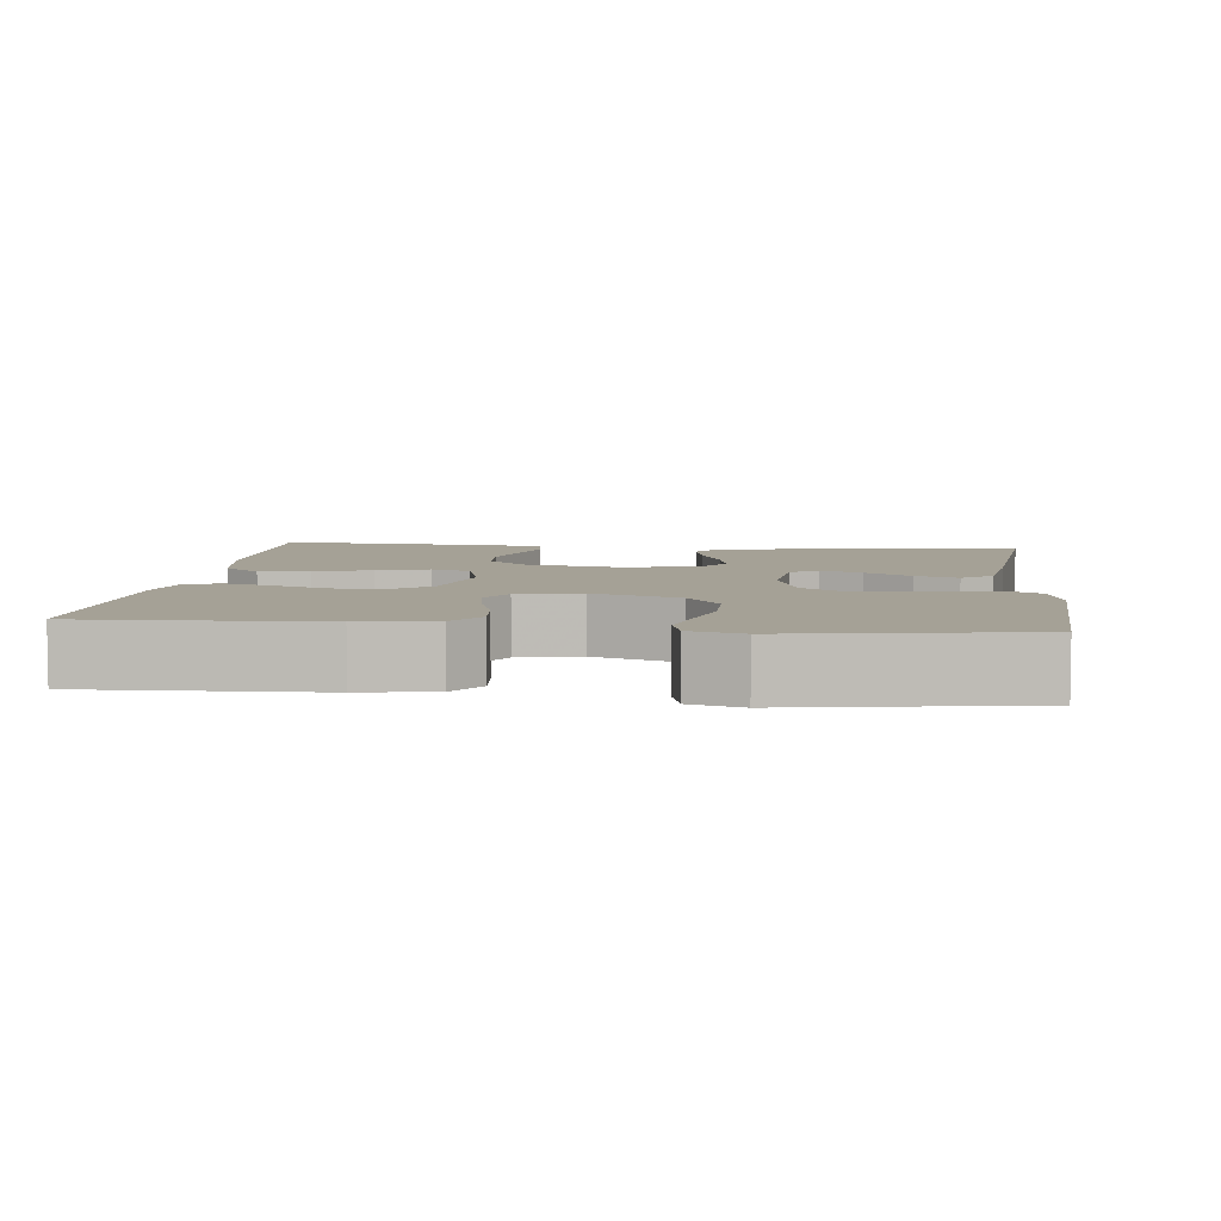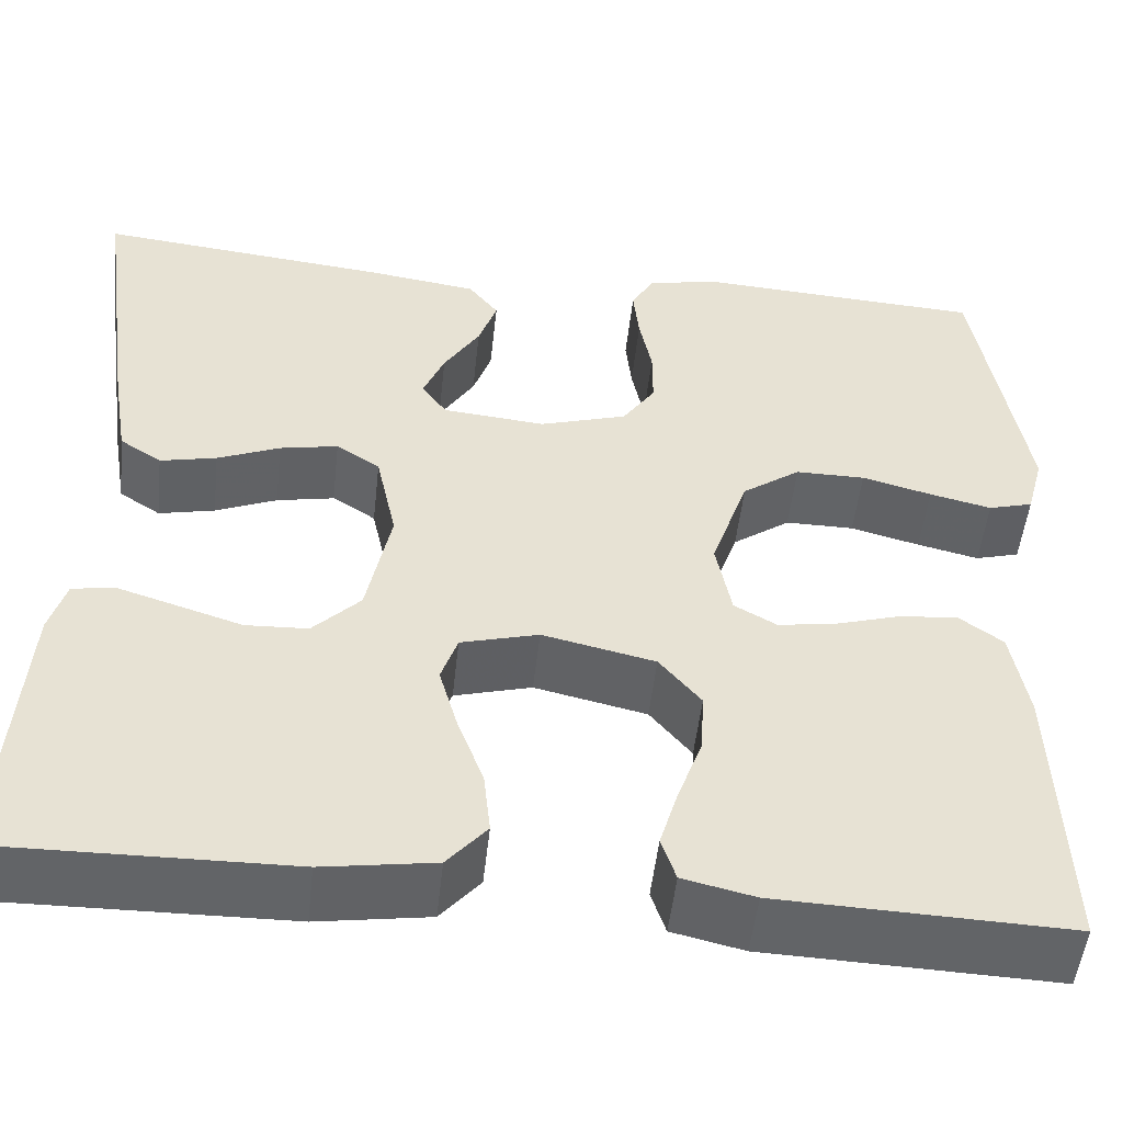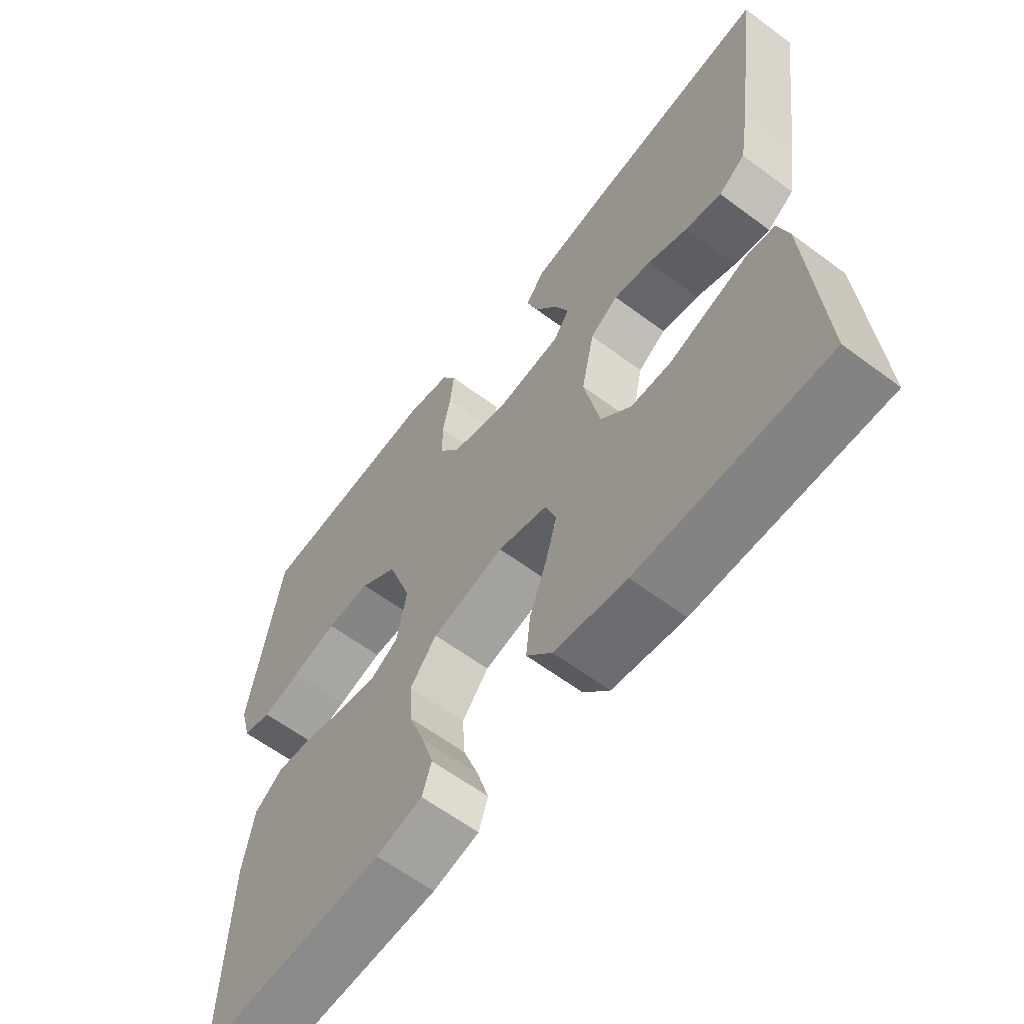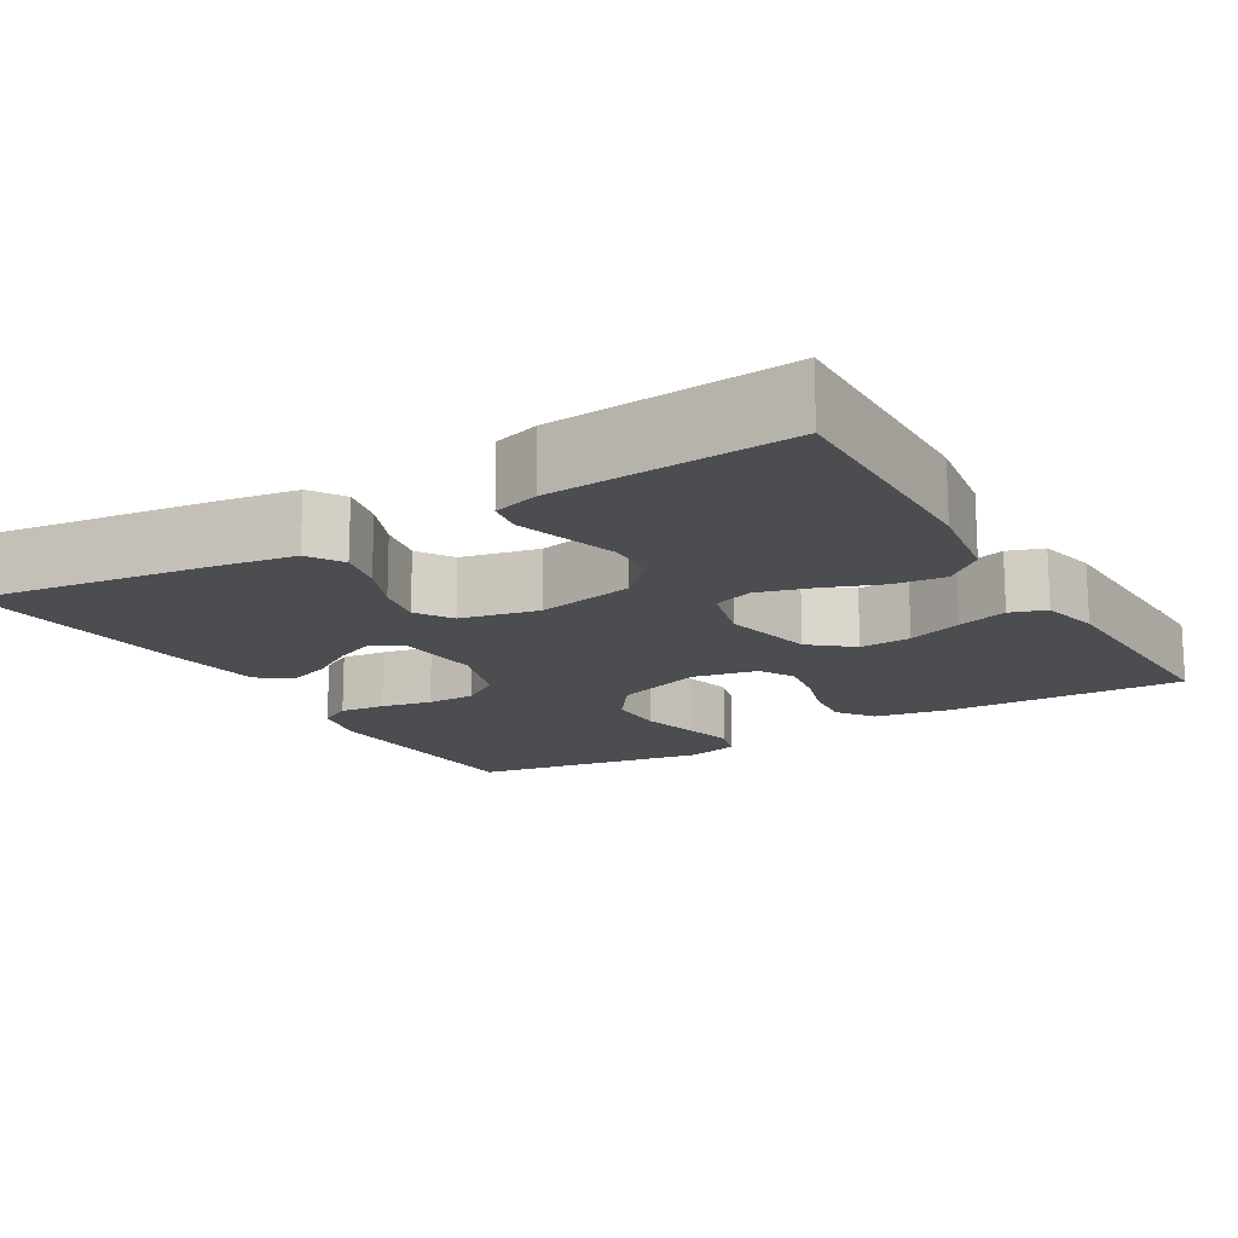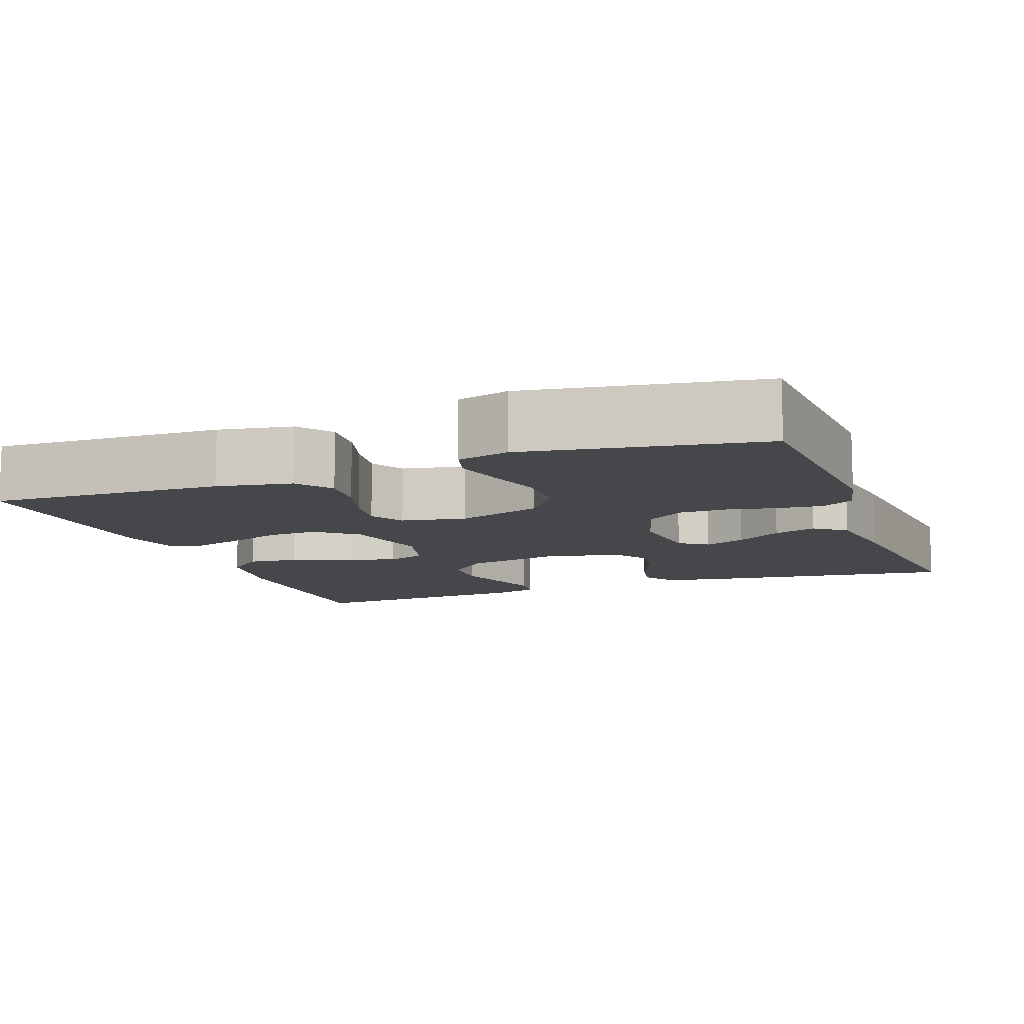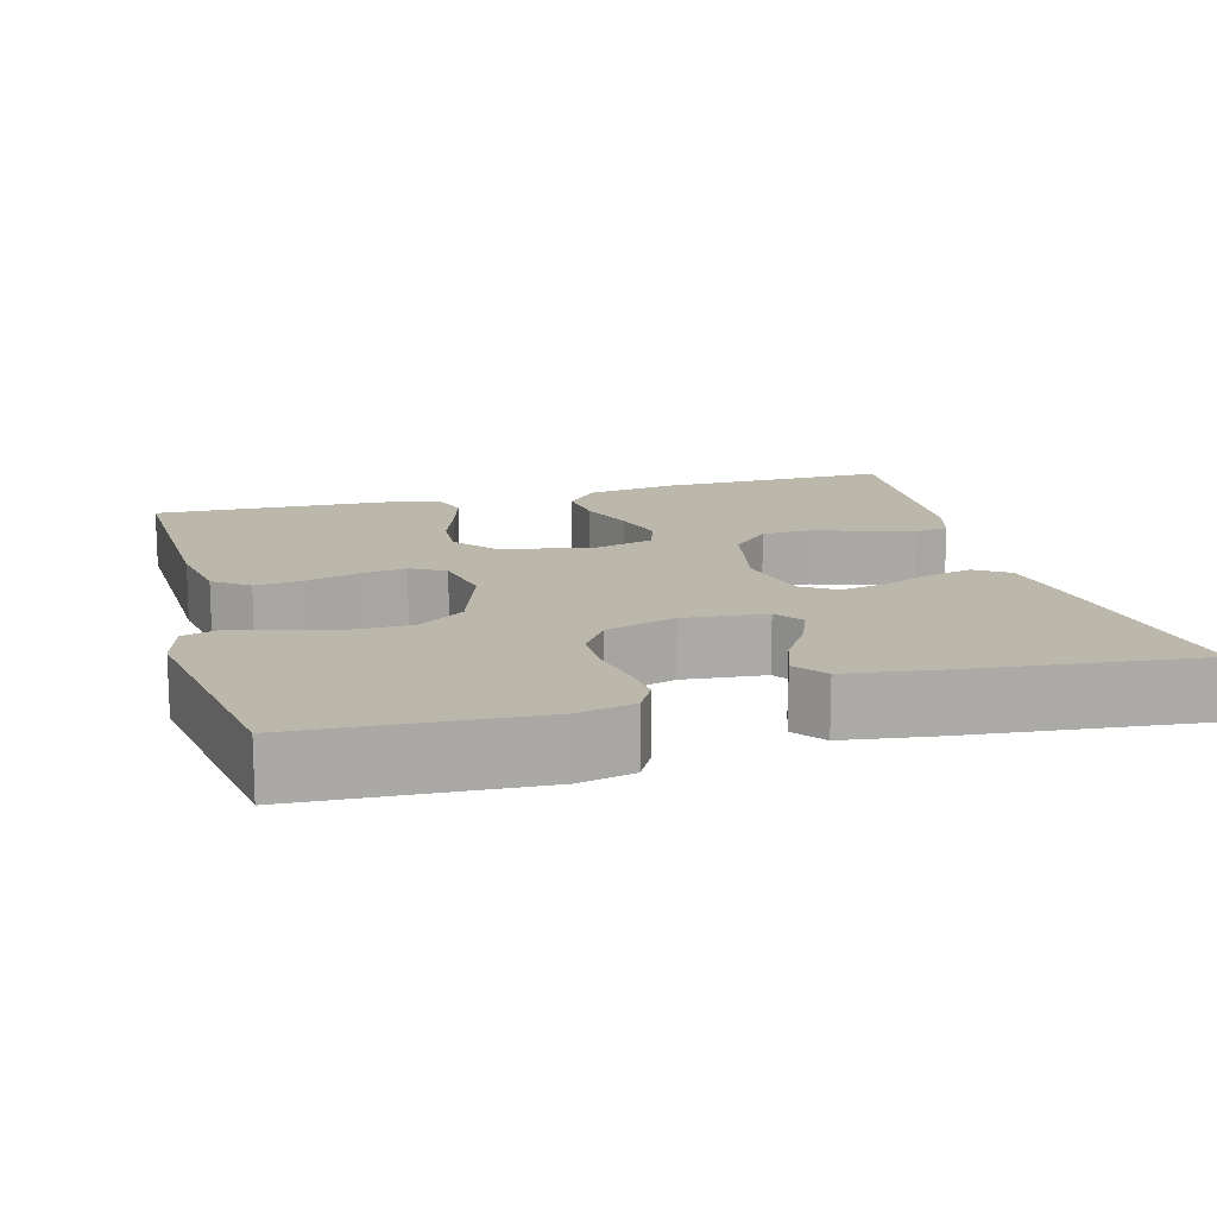
<metadata>
{"format":"obj","ext":"obj","renderer":"f3d","projection":"perspective","resolution":1024,"background":"white","views":[{"elev":6.0,"azim":-83.6,"up":"+Y"},{"elev":-51.1,"azim":173.7,"up":"+Z"},{"elev":-61.8,"azim":52.9,"up":"+Z"},{"elev":-15.9,"azim":120.6,"up":"+Y"},{"elev":-10.4,"azim":-69.5,"up":"+Y"},{"elev":14.4,"azim":-15.3,"up":"+Y"}]}
</metadata>
<code>
v 0.5 0.07 0.5
v 0.459 0.07 0.2
v 0.443 0.07 0.103
v 0.4 0.07 0.075
v 0.342 0.07 0.088
v 0.278 0.07 0.115
v 0.218 0.07 0.127
v 0.173 0.07 0.098
v 0.152 0.07 0
v 0.177 0.07 -0.123
v 0.226 0.07 -0.173
v 0.29 0.07 -0.176
v 0.357 0.07 -0.155
v 0.418 0.07 -0.136
v 0.462 0.07 -0.143
v 0.479 0.07 -0.2
v 0.5 0.07 -0.5
v 0.2 0.07 -0.495
v 0.085 0.07 -0.477
v 0.044 0.07 -0.429
v 0.051 0.07 -0.364
v 0.078 0.07 -0.292
v 0.097 0.07 -0.225
v 0.08 0.07 -0.175
v 0 0.07 -0.153
v -0.116 0.07 -0.179
v -0.159 0.07 -0.231
v -0.155 0.07 -0.296
v -0.13 0.07 -0.365
v -0.111 0.07 -0.428
v -0.126 0.07 -0.473
v -0.2 0.07 -0.49
v -0.5 0.07 -0.5
v -0.49 0.07 -0.2
v -0.473 0.07 -0.104
v -0.428 0.07 -0.071
v -0.367 0.07 -0.077
v -0.301 0.07 -0.097
v -0.24 0.07 -0.107
v -0.196 0.07 -0.082
v -0.18 0.07 0
v -0.218 0.07 0.111
v -0.278 0.07 0.154
v -0.35 0.07 0.154
v -0.422 0.07 0.135
v -0.486 0.07 0.12
v -0.532 0.07 0.133
v -0.55 0.07 0.2
v -0.5 0.07 0.5
v -0.2 0.07 0.517
v -0.128 0.07 0.501
v -0.105 0.07 0.46
v -0.111 0.07 0.403
v -0.124 0.07 0.339
v -0.124 0.07 0.278
v -0.09 0.07 0.228
v 0 0.07 0.2
v 0.106 0.07 0.21
v 0.132 0.07 0.246
v 0.11 0.07 0.299
v 0.073 0.07 0.358
v 0.054 0.07 0.413
v 0.085 0.07 0.453
v 0.2 0.07 0.469
v 0.5 0 0.5
v 0.459 0 0.2
v 0.443 0 0.103
v 0.4 0 0.075
v 0.342 0 0.088
v 0.278 0 0.115
v 0.218 0 0.127
v 0.173 0 0.098
v 0.152 0 0
v 0.177 0 -0.123
v 0.226 0 -0.173
v 0.29 0 -0.176
v 0.357 0 -0.155
v 0.418 0 -0.136
v 0.462 0 -0.143
v 0.479 0 -0.2
v 0.5 0 -0.5
v 0.2 0 -0.495
v 0.085 0 -0.477
v 0.044 0 -0.429
v 0.051 0 -0.364
v 0.078 0 -0.292
v 0.097 0 -0.225
v 0.08 0 -0.175
v 0 0 -0.153
v -0.116 0 -0.179
v -0.159 0 -0.231
v -0.155 0 -0.296
v -0.13 0 -0.365
v -0.111 0 -0.428
v -0.126 0 -0.473
v -0.2 0 -0.49
v -0.5 0 -0.5
v -0.49 0 -0.2
v -0.473 0 -0.104
v -0.428 0 -0.071
v -0.367 0 -0.077
v -0.301 0 -0.097
v -0.24 0 -0.107
v -0.196 0 -0.082
v -0.18 0 0
v -0.218 0 0.111
v -0.278 0 0.154
v -0.35 0 0.154
v -0.422 0 0.135
v -0.486 0 0.12
v -0.532 0 0.133
v -0.55 0 0.2
v -0.5 0 0.5
v -0.2 0 0.517
v -0.128 0 0.501
v -0.105 0 0.46
v -0.111 0 0.403
v -0.124 0 0.339
v -0.124 0 0.278
v -0.09 0 0.228
v 0 0 0.2
v 0.106 0 0.21
v 0.132 0 0.246
v 0.11 0 0.299
v 0.073 0 0.358
v 0.054 0 0.413
v 0.085 0 0.453
v 0.2 0 0.469
f 4 5 6
f 3 4 6
f 2 3 6
f 1 2 6
f 64 1 6
f 63 64 6
f 62 63 6
f 61 62 6
f 60 61 6
f 59 60 6 7
f 58 59 7 8
f 57 58 8 9
f 56 57 9 10
f 52 53 54
f 51 52 54
f 50 51 54
f 49 50 54
f 48 49 54
f 47 48 54
f 46 47 54
f 45 46 54
f 44 45 54
f 43 44 54 55
f 42 43 55 56
f 36 37 38
f 35 36 38
f 34 35 38
f 33 34 38
f 32 33 38
f 31 32 38
f 30 31 38
f 29 30 38
f 28 29 38
f 27 28 38 39
f 26 27 39 40
f 20 21 22
f 19 20 22
f 18 19 22
f 17 18 22
f 16 17 22
f 15 16 22
f 14 15 22
f 13 14 22
f 12 13 22
f 11 12 22 23
f 10 11 23 24
f 10 24 25
f 56 10 25
f 42 56 25
f 41 42 25
f 25 26 40 41
f 70 69 68
f 70 68 67
f 70 67 66
f 70 66 65
f 70 65 128
f 70 128 127
f 70 127 126
f 70 126 125
f 70 125 124
f 71 70 124 123
f 72 71 123 122
f 73 72 122 121
f 74 73 121 120
f 118 117 116
f 118 116 115
f 118 115 114
f 118 114 113
f 118 113 112
f 118 112 111
f 118 111 110
f 118 110 109
f 118 109 108
f 119 118 108 107
f 120 119 107 106
f 102 101 100
f 102 100 99
f 102 99 98
f 102 98 97
f 102 97 96
f 102 96 95
f 102 95 94
f 102 94 93
f 102 93 92
f 103 102 92 91
f 104 103 91 90
f 86 85 84
f 86 84 83
f 86 83 82
f 86 82 81
f 86 81 80
f 86 80 79
f 86 79 78
f 86 78 77
f 86 77 76
f 87 86 76 75
f 88 87 75 74
f 89 88 74
f 89 74 120
f 89 120 106
f 89 106 105
f 105 104 90 89
f 1 65 66 2
f 2 66 67 3
f 3 67 68 4
f 4 68 69 5
f 5 69 70 6
f 6 70 71 7
f 7 71 72 8
f 8 72 73 9
f 9 73 74 10
f 10 74 75 11
f 11 75 76 12
f 12 76 77 13
f 13 77 78 14
f 14 78 79 15
f 15 79 80 16
f 16 80 81 17
f 17 81 82 18
f 18 82 83 19
f 19 83 84 20
f 20 84 85 21
f 21 85 86 22
f 22 86 87 23
f 23 87 88 24
f 24 88 89 25
f 25 89 90 26
f 26 90 91 27
f 27 91 92 28
f 28 92 93 29
f 29 93 94 30
f 30 94 95 31
f 31 95 96 32
f 32 96 97 33
f 33 97 98 34
f 34 98 99 35
f 35 99 100 36
f 36 100 101 37
f 37 101 102 38
f 38 102 103 39
f 39 103 104 40
f 40 104 105 41
f 41 105 106 42
f 42 106 107 43
f 43 107 108 44
f 44 108 109 45
f 45 109 110 46
f 46 110 111 47
f 47 111 112 48
f 48 112 113 49
f 49 113 114 50
f 50 114 115 51
f 51 115 116 52
f 52 116 117 53
f 53 117 118 54
f 54 118 119 55
f 55 119 120 56
f 56 120 121 57
f 57 121 122 58
f 58 122 123 59
f 59 123 124 60
f 60 124 125 61
f 61 125 126 62
f 62 126 127 63
f 63 127 128 64
f 64 128 65 1

</code>
